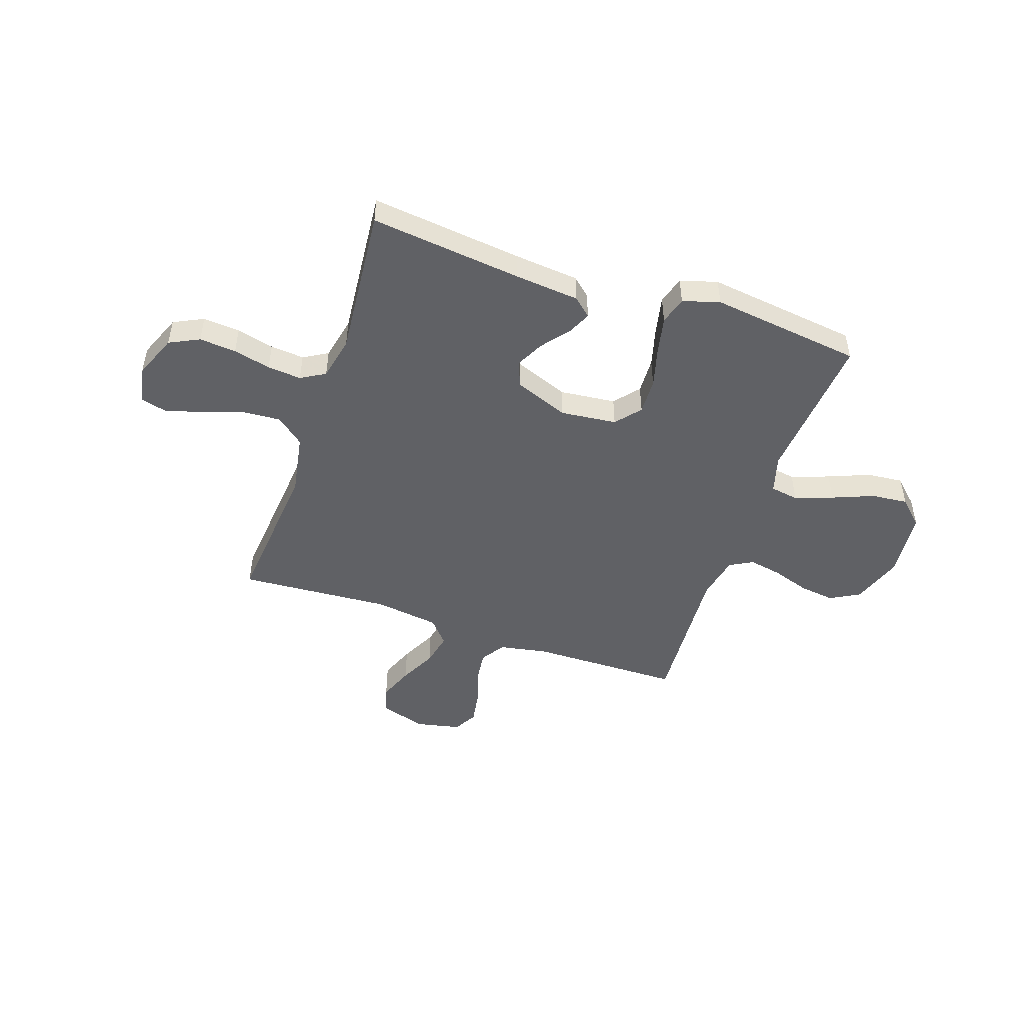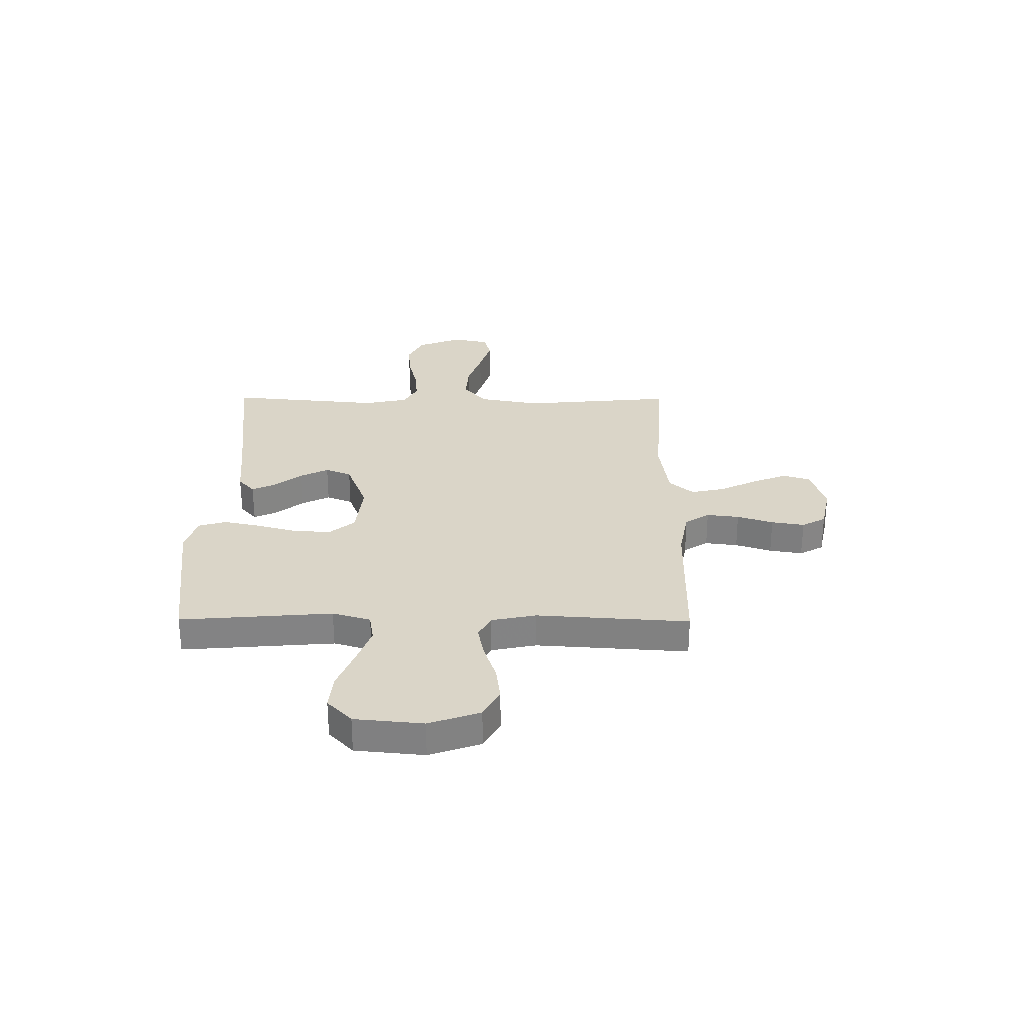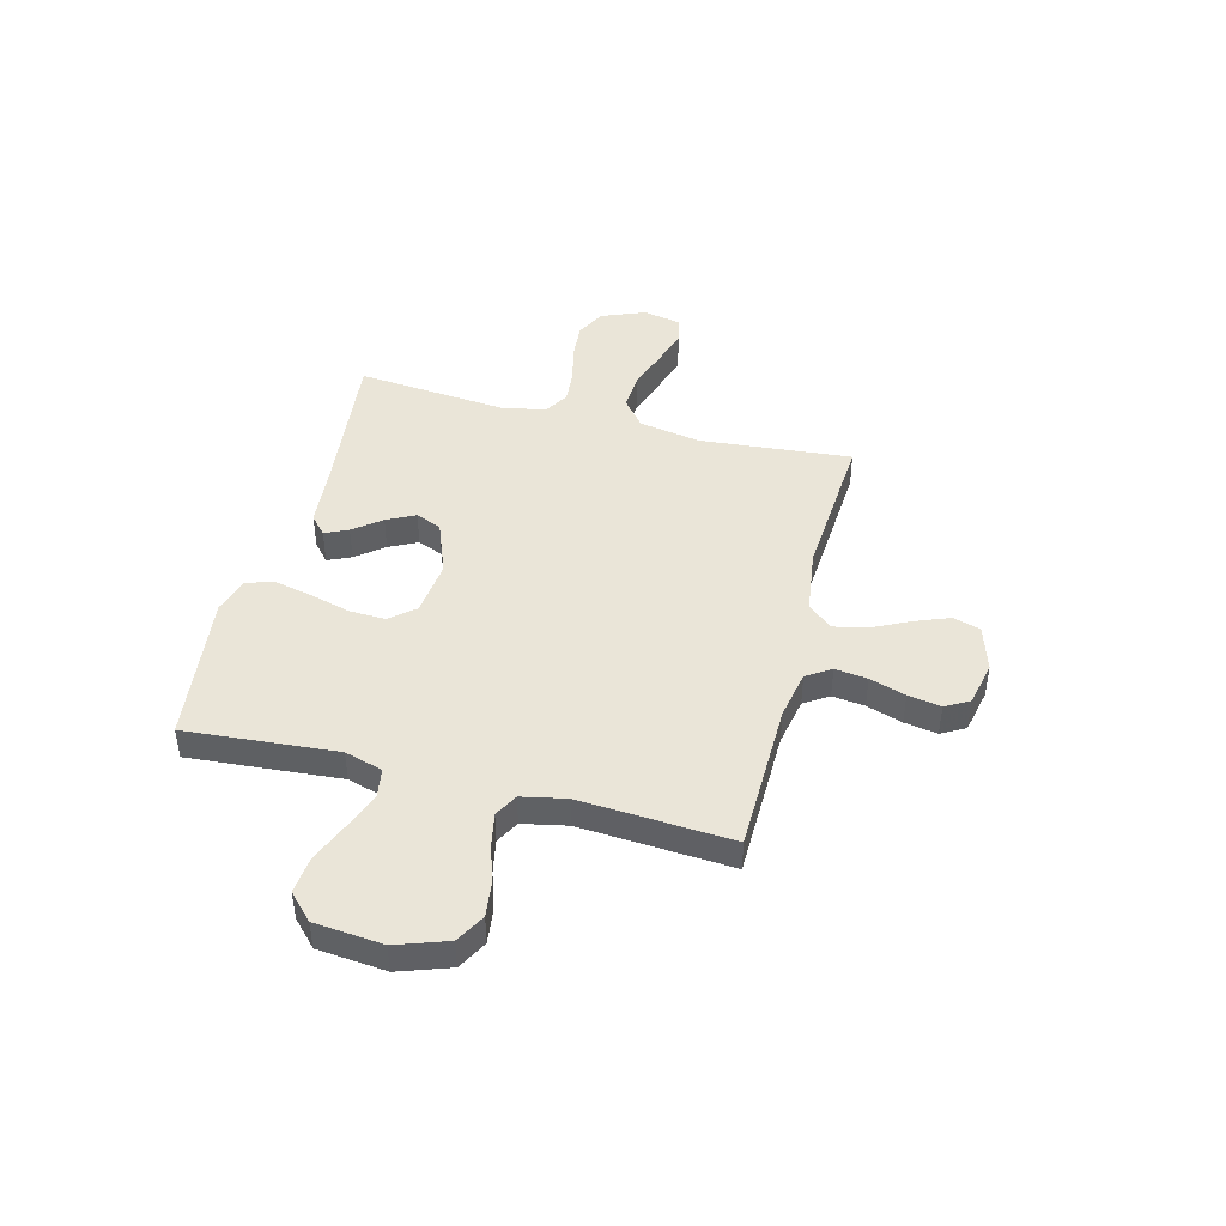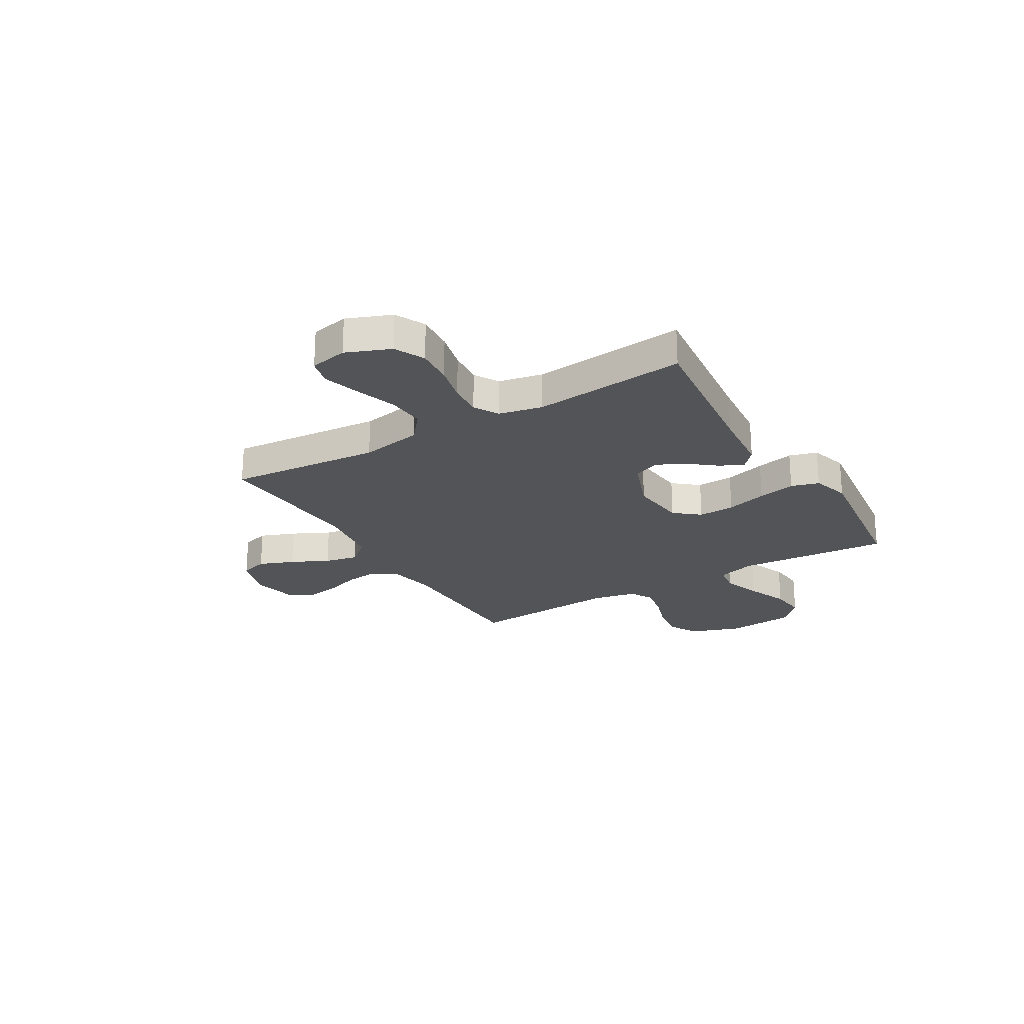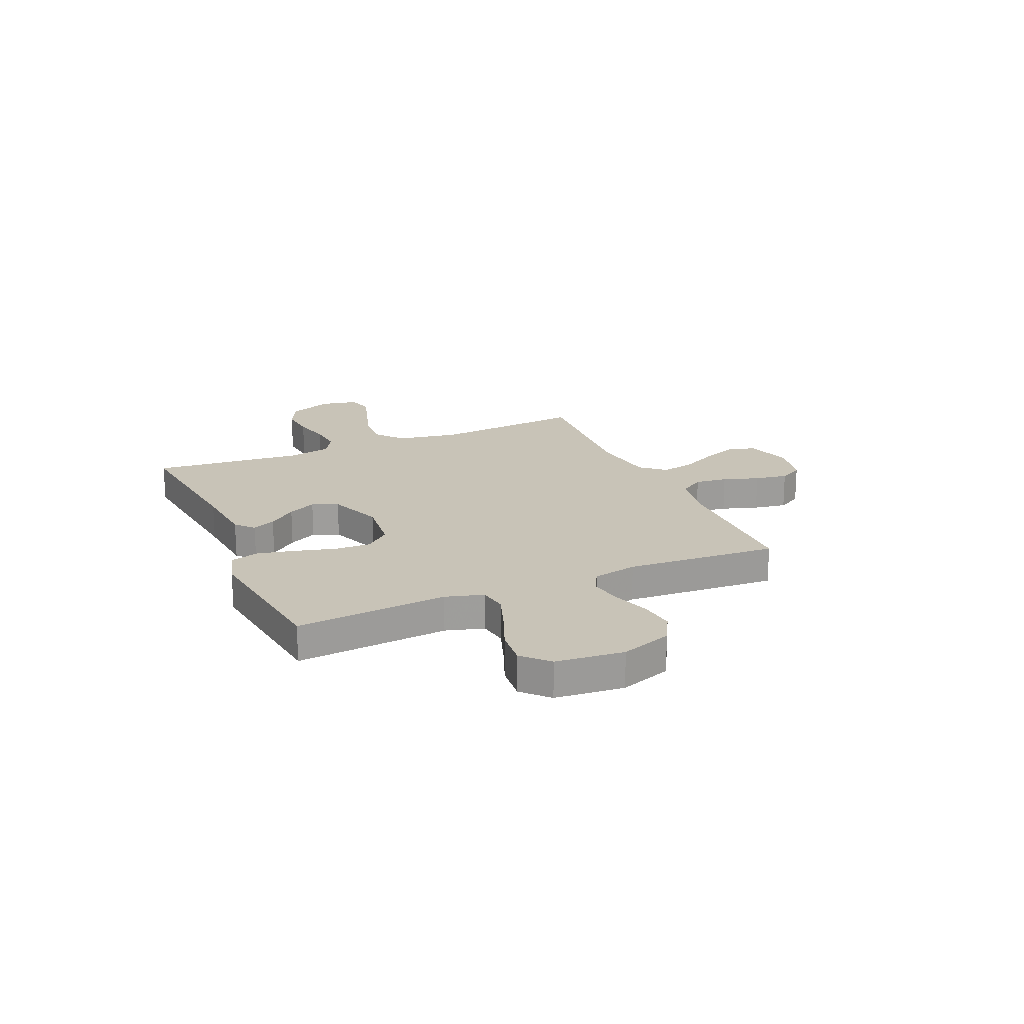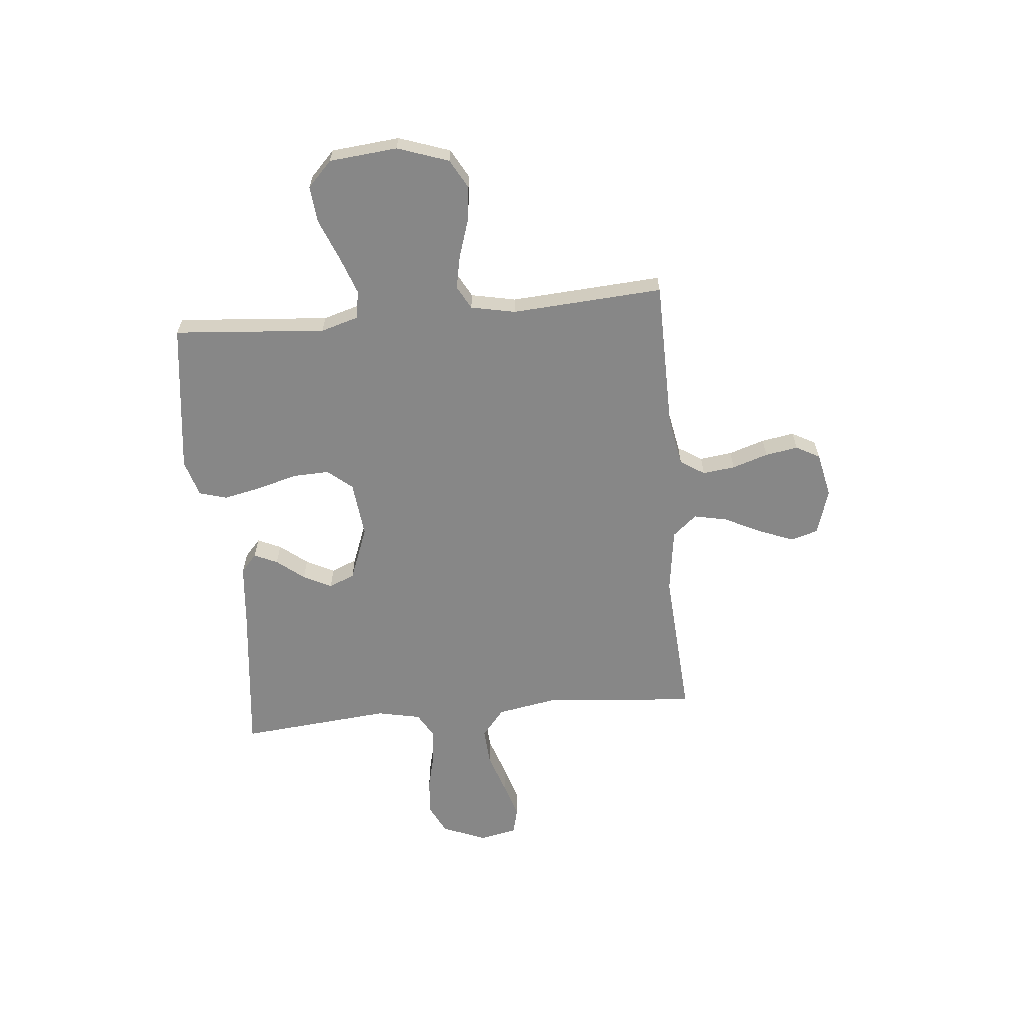
<metadata>
{"format":"obj","ext":"obj","renderer":"f3d","projection":"perspective","resolution":1024,"background":"white","views":[{"elev":-48.4,"azim":161.1,"up":"+Y"},{"elev":29.1,"azim":-89.6,"up":"+Y"},{"elev":44.6,"azim":-75.5,"up":"+Y"},{"elev":-23.4,"azim":120.8,"up":"+Y"},{"elev":19.7,"azim":-113.6,"up":"+Y"},{"elev":-62.5,"azim":-84.6,"up":"+Y"}]}
</metadata>
<code>
v 0.5 0.07 0.5
v 0.473 0.07 0.2
v 0.495 0.07 0.078
v 0.55 0.07 0.033
v 0.625 0.07 0.038
v 0.706 0.07 0.065
v 0.779 0.07 0.087
v 0.831 0.07 0.074
v 0.846 0.07 0
v 0.811 0.07 -0.087
v 0.752 0.07 -0.116
v 0.679 0.07 -0.11
v 0.605 0.07 -0.092
v 0.538 0.07 -0.086
v 0.49 0.07 -0.114
v 0.472 0.07 -0.2
v 0.5 0.07 -0.5
v 0.2 0.07 -0.466
v 0.072 0.07 -0.454
v 0.036 0.07 -0.422
v 0.057 0.07 -0.376
v 0.1 0.07 -0.322
v 0.128 0.07 -0.266
v 0.107 0.07 -0.215
v 0 0.07 -0.174
v -0.111 0.07 -0.186
v -0.152 0.07 -0.235
v -0.149 0.07 -0.307
v -0.127 0.07 -0.387
v -0.111 0.07 -0.461
v -0.127 0.07 -0.516
v -0.2 0.07 -0.538
v -0.5 0.07 -0.5
v -0.476 0.07 -0.2
v -0.498 0.07 -0.125
v -0.554 0.07 -0.116
v -0.629 0.07 -0.143
v -0.711 0.07 -0.176
v -0.783 0.07 -0.183
v -0.833 0.07 -0.135
v -0.846 0.07 0
v -0.811 0.07 0.101
v -0.753 0.07 0.133
v -0.683 0.07 0.124
v -0.61 0.07 0.1
v -0.544 0.07 0.087
v -0.498 0.07 0.112
v -0.48 0.07 0.2
v -0.5 0.07 0.5
v -0.2 0.07 0.504
v -0.104 0.07 0.522
v -0.073 0.07 0.57
v -0.081 0.07 0.634
v -0.104 0.07 0.705
v -0.115 0.07 0.77
v -0.089 0.07 0.817
v 0 0.07 0.836
v 0.091 0.07 0.808
v 0.107 0.07 0.754
v 0.08 0.07 0.685
v 0.044 0.07 0.612
v 0.03 0.07 0.546
v 0.071 0.07 0.498
v 0.2 0.07 0.48
v 0.5 0 0.5
v 0.473 0 0.2
v 0.495 0 0.078
v 0.55 0 0.033
v 0.625 0 0.038
v 0.706 0 0.065
v 0.779 0 0.087
v 0.831 0 0.074
v 0.846 0 0
v 0.811 0 -0.087
v 0.752 0 -0.116
v 0.679 0 -0.11
v 0.605 0 -0.092
v 0.538 0 -0.086
v 0.49 0 -0.114
v 0.472 0 -0.2
v 0.5 0 -0.5
v 0.2 0 -0.466
v 0.072 0 -0.454
v 0.036 0 -0.422
v 0.057 0 -0.376
v 0.1 0 -0.322
v 0.128 0 -0.266
v 0.107 0 -0.215
v 0 0 -0.174
v -0.111 0 -0.186
v -0.152 0 -0.235
v -0.149 0 -0.307
v -0.127 0 -0.387
v -0.111 0 -0.461
v -0.127 0 -0.516
v -0.2 0 -0.538
v -0.5 0 -0.5
v -0.476 0 -0.2
v -0.498 0 -0.125
v -0.554 0 -0.116
v -0.629 0 -0.143
v -0.711 0 -0.176
v -0.783 0 -0.183
v -0.833 0 -0.135
v -0.846 0 0
v -0.811 0 0.101
v -0.753 0 0.133
v -0.683 0 0.124
v -0.61 0 0.1
v -0.544 0 0.087
v -0.498 0 0.112
v -0.48 0 0.2
v -0.5 0 0.5
v -0.2 0 0.504
v -0.104 0 0.522
v -0.073 0 0.57
v -0.081 0 0.634
v -0.104 0 0.705
v -0.115 0 0.77
v -0.089 0 0.817
v 0 0 0.836
v 0.091 0 0.808
v 0.107 0 0.754
v 0.08 0 0.685
v 0.044 0 0.612
v 0.03 0 0.546
v 0.071 0 0.498
v 0.2 0 0.48
f 58 59 60 61
f 56 57 58 61
f 56 61 62
f 53 54 55 56
f 52 53 56 62
f 51 52 62 63
f 48 49 50
f 47 48 50 51
f 42 43 44 45
f 42 45 46
f 41 42 46
f 40 41 46
f 37 38 39 40
f 36 37 40 46
f 35 36 46 47
f 31 32 33 34
f 28 29 30 31
f 28 31 34 35
f 19 20 21 22
f 18 19 22 23
f 16 17 18 23
f 15 16 23 24
f 10 11 12 13
f 10 13 14
f 9 10 14
f 8 9 14
f 5 6 7 8
f 5 8 14
f 4 5 14 15
f 64 1 2
f 64 2 3
f 63 64 3
f 51 63 3
f 27 28 35 47
f 26 27 47 51
f 25 26 51 3
f 15 24 25
f 3 4 15 25
f 125 124 123 122
f 125 122 121 120
f 126 125 120
f 120 119 118 117
f 126 120 117 116
f 127 126 116 115
f 114 113 112
f 115 114 112 111
f 109 108 107 106
f 110 109 106
f 110 106 105
f 110 105 104
f 104 103 102 101
f 110 104 101 100
f 111 110 100 99
f 98 97 96 95
f 95 94 93 92
f 99 98 95 92
f 86 85 84 83
f 87 86 83 82
f 87 82 81 80
f 88 87 80 79
f 77 76 75 74
f 78 77 74
f 78 74 73
f 78 73 72
f 72 71 70 69
f 78 72 69
f 79 78 69 68
f 66 65 128
f 67 66 128
f 67 128 127
f 67 127 115
f 111 99 92 91
f 115 111 91 90
f 67 115 90 89
f 89 88 79
f 89 79 68 67
f 1 65 66 2
f 2 66 67 3
f 3 67 68 4
f 4 68 69 5
f 5 69 70 6
f 6 70 71 7
f 7 71 72 8
f 8 72 73 9
f 9 73 74 10
f 10 74 75 11
f 11 75 76 12
f 12 76 77 13
f 13 77 78 14
f 14 78 79 15
f 15 79 80 16
f 16 80 81 17
f 17 81 82 18
f 18 82 83 19
f 19 83 84 20
f 20 84 85 21
f 21 85 86 22
f 22 86 87 23
f 23 87 88 24
f 24 88 89 25
f 25 89 90 26
f 26 90 91 27
f 27 91 92 28
f 28 92 93 29
f 29 93 94 30
f 30 94 95 31
f 31 95 96 32
f 32 96 97 33
f 33 97 98 34
f 34 98 99 35
f 35 99 100 36
f 36 100 101 37
f 37 101 102 38
f 38 102 103 39
f 39 103 104 40
f 40 104 105 41
f 41 105 106 42
f 42 106 107 43
f 43 107 108 44
f 44 108 109 45
f 45 109 110 46
f 46 110 111 47
f 47 111 112 48
f 48 112 113 49
f 49 113 114 50
f 50 114 115 51
f 51 115 116 52
f 52 116 117 53
f 53 117 118 54
f 54 118 119 55
f 55 119 120 56
f 56 120 121 57
f 57 121 122 58
f 58 122 123 59
f 59 123 124 60
f 60 124 125 61
f 61 125 126 62
f 62 126 127 63
f 63 127 128 64
f 64 128 65 1

</code>
